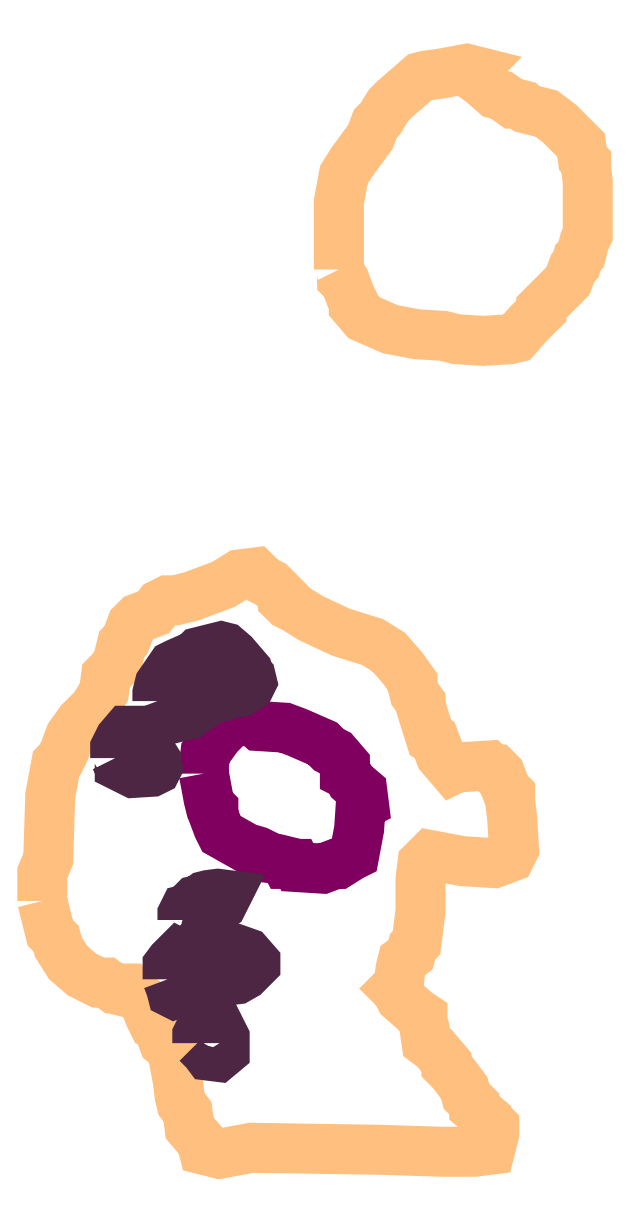
<metadata>
{"format":"dxf","ext":"dxf","renderer":"ezdxf+matplotlib","layout":"modelspace","background":"white","min_lineweight":24,"dpi":150}
</metadata>
<code>
0
SECTION
2
ENTITIES
0
POLYLINE
66
1
70
1
3
contour
0
VERTEX
10
10.33
20
8.828
30
3.2
0
VERTEX
10
10.34
20
8.817
30
3.2
0
VERTEX
10
10.34
20
8.812
30
3.2
0
VERTEX
10
10.34
20
8.807
30
3.2
0
VERTEX
10
10.35
20
8.785
30
3.2
0
VERTEX
10
10.35
20
8.774
30
3.2
0
VERTEX
10
10.35
20
8.769
30
3.2
0
VERTEX
10
10.37
20
8.75
30
3.2
0
VERTEX
10
10.41
20
8.731
30
3.2
0
VERTEX
10
10.46
20
8.722
30
3.2
0
VERTEX
10
10.5
20
8.72
30
3.2
0
VERTEX
10
10.52
20
8.714
30
3.2
0
VERTEX
10
10.57
20
8.711
30
3.2
0
VERTEX
10
10.61
20
8.714
30
3.2
0
VERTEX
10
10.62
20
8.717
30
3.2
0
VERTEX
10
10.64
20
8.739
30
3.2
0
VERTEX
10
10.66
20
8.755
30
3.2
0
VERTEX
10
10.66
20
8.76
30
3.2
0
VERTEX
10
10.66
20
8.766
30
3.2
0
VERTEX
10
10.7
20
8.801
30
3.2
0
VERTEX
10
10.7
20
8.809
30
3.2
0
VERTEX
10
10.71
20
8.831
30
3.2
0
VERTEX
10
10.72
20
8.836
30
3.2
0
VERTEX
10
10.72
20
8.847
30
3.2
0
VERTEX
10
10.73
20
8.853
30
3.2
0
VERTEX
10
10.73
20
8.874
30
3.2
0
VERTEX
10
10.74
20
8.885
30
3.2
0
VERTEX
10
10.74
20
8.972
30
3.2
0
VERTEX
10
10.73
20
8.994
30
3.2
0
VERTEX
10
10.73
20
9.005
30
3.2
0
VERTEX
10
10.73
20
9.01
30
3.2
0
VERTEX
10
10.73
20
9.032
30
3.2
0
VERTEX
10
10.69
20
9.067
30
3.2
0
VERTEX
10
10.67
20
9.084
30
3.2
0
VERTEX
10
10.65
20
9.089
30
3.2
0
VERTEX
10
10.64
20
9.092
30
3.2
0
VERTEX
10
10.63
20
9.097
30
3.2
0
VERTEX
10
10.62
20
9.1
30
3.2
0
VERTEX
10
10.62
20
9.1
30
3.2
0
VERTEX
10
10.6
20
9.113
30
3.2
0
VERTEX
10
10.59
20
9.116
30
3.2
0
VERTEX
10
10.56
20
9.135
30
3.2
0
VERTEX
10
10.54
20
9.149
30
3.2
0
VERTEX
10
10.55
20
9.154
30
3.2
0
VERTEX
10
10.54
20
9.157
30
3.2
0
VERTEX
10
10.5
20
9.149
30
3.2
0
VERTEX
10
10.47
20
9.146
30
3.2
0
VERTEX
10
10.46
20
9.143
30
3.2
0
VERTEX
10
10.42
20
9.108
30
3.2
0
VERTEX
10
10.41
20
9.097
30
3.2
0
VERTEX
10
10.4
20
9.075
30
3.2
0
VERTEX
10
10.39
20
9.067
30
3.2
0
VERTEX
10
10.38
20
9.046
30
3.2
0
VERTEX
10
10.35
20
9.005
30
3.2
0
VERTEX
10
10.34
20
8.983
30
3.2
0
VERTEX
10
10.33
20
8.94
30
3.2
0
VERTEX
10
10.33
20
8.853
30
3.2
0
VERTEX
10
10.33
20
8.831
30
3.2
0
SEQEND
0
POLYLINE
66
1
70
1
3
contour
0
VERTEX
10
9.844
20
7.795
30
3.2
0
VERTEX
10
9.857
20
7.743
30
3.2
0
VERTEX
10
9.867
20
7.733
30
3.2
0
VERTEX
10
9.871
20
7.72
30
3.2
0
VERTEX
10
9.887
20
7.694
30
3.2
0
VERTEX
10
9.91
20
7.674
30
3.2
0
VERTEX
10
9.936
20
7.661
30
3.2
0
VERTEX
10
9.949
20
7.661
30
3.2
0
VERTEX
10
9.962
20
7.651
30
3.2
0
VERTEX
10
9.975
20
7.651
30
3.2
0
VERTEX
10
9.981
20
7.651
30
3.2
0
VERTEX
10
9.985
20
7.645
30
3.2
0
VERTEX
10
9.998
20
7.642
30
3.2
0
VERTEX
10
10.01
20
7.632
30
3.2
0
VERTEX
10
10.02
20
7.606
30
3.2
0
VERTEX
10
10.03
20
7.593
30
3.2
0
VERTEX
10
10.03
20
7.589
30
3.2
0
VERTEX
10
10.04
20
7.563
30
3.2
0
VERTEX
10
10.06
20
7.554
30
3.2
0
VERTEX
10
10.07
20
7.501
30
3.2
0
VERTEX
10
10.07
20
7.475
30
3.2
0
VERTEX
10
10.07
20
7.462
30
3.2
0
VERTEX
10
10.08
20
7.449
30
3.2
0
VERTEX
10
10.09
20
7.423
30
3.2
0
VERTEX
10
10.11
20
7.4
30
3.2
0
VERTEX
10
10.11
20
7.387
30
3.2
0
VERTEX
10
10.13
20
7.381
30
3.2
0
VERTEX
10
10.19
20
7.391
30
3.2
0
VERTEX
10
10.4
20
7.387
30
3.2
0
VERTEX
10
10.5
20
7.384
30
3.2
0
VERTEX
10
10.55
20
7.384
30
3.2
0
VERTEX
10
10.58
20
7.387
30
3.2
0
VERTEX
10
10.58
20
7.413
30
3.2
0
VERTEX
10
10.58
20
7.427
30
3.2
0
VERTEX
10
10.58
20
7.433
30
3.2
0
VERTEX
10
10.57
20
7.433
30
3.2
0
VERTEX
10
10.57
20
7.44
30
3.2
0
VERTEX
10
10.55
20
7.456
30
3.2
0
VERTEX
10
10.55
20
7.462
30
3.2
0
VERTEX
10
10.54
20
7.475
30
3.2
0
VERTEX
10
10.54
20
7.488
30
3.2
0
VERTEX
10
10.52
20
7.514
30
3.2
0
VERTEX
10
10.51
20
7.524
30
3.2
0
VERTEX
10
10.51
20
7.531
30
3.2
0
VERTEX
10
10.49
20
7.554
30
3.2
0
VERTEX
10
10.47
20
7.563
30
3.2
0
VERTEX
10
10.47
20
7.586
30
3.2
0
VERTEX
10
10.47
20
7.599
30
3.2
0
VERTEX
10
10.47
20
7.606
30
3.2
0
VERTEX
10
10.46
20
7.612
30
3.2
0
VERTEX
10
10.43
20
7.635
30
3.2
0
VERTEX
10
10.42
20
7.648
30
3.2
0
VERTEX
10
10.42
20
7.651
30
3.2
0
VERTEX
10
10.43
20
7.658
30
3.2
0
VERTEX
10
10.43
20
7.684
30
3.2
0
VERTEX
10
10.43
20
7.697
30
3.2
0
VERTEX
10
10.45
20
7.707
30
3.2
0
VERTEX
10
10.45
20
7.72
30
3.2
0
VERTEX
10
10.46
20
7.726
30
3.2
0
VERTEX
10
10.46
20
7.778
30
3.2
0
VERTEX
10
10.46
20
7.831
30
3.2
0
VERTEX
10
10.47
20
7.857
30
3.2
0
VERTEX
10
10.48
20
7.87
30
3.2
0
VERTEX
10
10.53
20
7.86
30
3.2
0
VERTEX
10
10.58
20
7.857
30
3.2
0
VERTEX
10
10.61
20
7.866
30
3.2
0
VERTEX
10
10.62
20
7.879
30
3.2
0
VERTEX
10
10.61
20
7.932
30
3.2
0
VERTEX
10
10.61
20
7.958
30
3.2
0
VERTEX
10
10.61
20
7.971
30
3.2
0
VERTEX
10
10.6
20
7.977
30
3.2
0
VERTEX
10
10.59
20
8.003
30
3.2
0
VERTEX
10
10.59
20
8.01
30
3.2
0
VERTEX
10
10.58
20
8.01
30
3.2
0
VERTEX
10
10.57
20
8.016
30
3.2
0
VERTEX
10
10.52
20
8.013
30
3.2
0
VERTEX
10
10.52
20
8.01
30
3.2
0
VERTEX
10
10.5
20
8.033
30
3.2
0
VERTEX
10
10.49
20
8.059
30
3.2
0
VERTEX
10
10.48
20
8.062
30
3.2
0
VERTEX
10
10.46
20
8.114
30
3.2
0
VERTEX
10
10.46
20
8.121
30
3.2
0
VERTEX
10
10.45
20
8.134
30
3.2
0
VERTEX
10
10.45
20
8.147
30
3.2
0
VERTEX
10
10.45
20
8.153
30
3.2
0
VERTEX
10
10.43
20
8.176
30
3.2
0
VERTEX
10
10.41
20
8.202
30
3.2
0
VERTEX
10
10.39
20
8.218
30
3.2
0
VERTEX
10
10.33
20
8.235
30
3.2
0
VERTEX
10
10.28
20
8.257
30
3.2
0
VERTEX
10
10.26
20
8.274
30
3.2
0
VERTEX
10
10.25
20
8.28
30
3.2
0
VERTEX
10
10.24
20
8.287
30
3.2
0
VERTEX
10
10.24
20
8.293
30
3.2
0
VERTEX
10
10.22
20
8.313
30
3.2
0
VERTEX
10
10.21
20
8.319
30
3.2
0
VERTEX
10
10.19
20
8.332
30
3.2
0
VERTEX
10
10.17
20
8.329
30
3.2
0
VERTEX
10
10.14
20
8.313
30
3.2
0
VERTEX
10
10.09
20
8.293
30
3.2
0
VERTEX
10
10.06
20
8.287
30
3.2
0
VERTEX
10
10.05
20
8.287
30
3.2
0
VERTEX
10
10.04
20
8.28
30
3.2
0
VERTEX
10
10.03
20
8.267
30
3.2
0
VERTEX
10
10
20
8.257
30
3.2
0
VERTEX
10
9.991
20
8.248
30
3.2
0
VERTEX
10
9.981
20
8.222
30
3.2
0
VERTEX
10
9.975
20
8.215
30
3.2
0
VERTEX
10
9.968
20
8.189
30
3.2
0
VERTEX
10
9.962
20
8.176
30
3.2
0
VERTEX
10
9.949
20
8.163
30
3.2
0
VERTEX
10
9.945
20
8.137
30
3.2
0
VERTEX
10
9.929
20
8.111
30
3.2
0
VERTEX
10
9.906
20
8.088
30
3.2
0
VERTEX
10
9.89
20
8.065
30
3.2
0
VERTEX
10
9.88
20
8.039
30
3.2
0
VERTEX
10
9.874
20
8.026
30
3.2
0
VERTEX
10
9.867
20
8.02
30
3.2
0
VERTEX
10
9.857
20
7.967
30
3.2
0
VERTEX
10
9.854
20
7.863
30
3.2
0
VERTEX
10
9.844
20
7.84
30
3.2
0
VERTEX
10
9.844
20
7.814
30
3.2
0
VERTEX
10
9.844
20
7.801
30
3.2
0
VERTEX
10
9.844
20
7.798
30
3.2
0
SEQEND
0
POLYLINE
66
1
70
1
3
mitochondrion
0
VERTEX
10
10.11
20
8.003
30
3.2
0
VERTEX
10
10.12
20
7.962
30
3.2
0
VERTEX
10
10.12
20
7.951
30
3.2
0
VERTEX
10
10.12
20
7.946
30
3.2
0
VERTEX
10
10.12
20
7.936
30
3.2
0
VERTEX
10
10.13
20
7.915
30
3.2
0
VERTEX
10
10.14
20
7.905
30
3.2
0
VERTEX
10
10.18
20
7.881
30
3.2
0
VERTEX
10
10.2
20
7.876
30
3.2
0
VERTEX
10
10.21
20
7.871
30
3.2
0
VERTEX
10
10.21
20
7.866
30
3.2
0
VERTEX
10
10.23
20
7.863
30
3.2
0
VERTEX
10
10.24
20
7.861
30
3.2
0
VERTEX
10
10.24
20
7.855
30
3.2
0
VERTEX
10
10.25
20
7.855
30
3.2
0
VERTEX
10
10.26
20
7.855
30
3.2
0
VERTEX
10
10.26
20
7.85
30
3.2
0
VERTEX
10
10.3
20
7.848
30
3.2
0
VERTEX
10
10.32
20
7.855
30
3.2
0
VERTEX
10
10.33
20
7.855
30
3.2
0
VERTEX
10
10.35
20
7.868
30
3.2
0
VERTEX
10
10.36
20
7.871
30
3.2
0
VERTEX
10
10.36
20
7.912
30
3.2
0
VERTEX
10
10.37
20
7.951
30
3.2
0
VERTEX
10
10.37
20
7.954
30
3.2
0
VERTEX
10
10.37
20
7.975
30
3.2
0
VERTEX
10
10.35
20
7.99
30
3.2
0
VERTEX
10
10.34
20
8.001
30
3.2
0
VERTEX
10
10.34
20
8.003
30
3.2
0
VERTEX
10
10.34
20
8.014
30
3.2
0
VERTEX
10
10.34
20
8.019
30
3.2
0
VERTEX
10
10.32
20
8.037
30
3.2
0
VERTEX
10
10.31
20
8.042
30
3.2
0
VERTEX
10
10.3
20
8.052
30
3.2
0
VERTEX
10
10.26
20
8.071
30
3.2
0
VERTEX
10
10.24
20
8.078
30
3.2
0
VERTEX
10
10.2
20
8.081
30
3.2
0
VERTEX
10
10.18
20
8.099
30
3.2
0
VERTEX
10
10.16
20
8.091
30
3.2
0
VERTEX
10
10.14
20
8.076
30
3.2
0
VERTEX
10
10.13
20
8.065
30
3.2
0
VERTEX
10
10.12
20
8.047
30
3.2
0
VERTEX
10
10.11
20
8.037
30
3.2
0
VERTEX
10
10.11
20
8.016
30
3.2
0
VERTEX
10
10.11
20
8.006
30
3.2
0
SEQEND
0
POLYLINE
66
1
70
1
3
endoplasmic_reticulum
0
VERTEX
10
10.03
20
8.122
30
3.2
0
VERTEX
10
10.04
20
8.107
30
3.2
0
VERTEX
10
10.05
20
8.096
30
3.2
0
VERTEX
10
10.06
20
8.094
30
3.2
0
VERTEX
10
10.07
20
8.098
30
3.2
0
VERTEX
10
10.08
20
8.101
30
3.2
0
VERTEX
10
10.09
20
8.101
30
3.2
0
VERTEX
10
10.09
20
8.107
30
3.2
0
VERTEX
10
10.09
20
8.107
30
3.2
0
VERTEX
10
10.12
20
8.127
30
3.2
0
VERTEX
10
10.14
20
8.129
30
3.2
0
VERTEX
10
10.15
20
8.135
30
3.2
0
VERTEX
10
10.17
20
8.137
30
3.2
0
VERTEX
10
10.18
20
8.146
30
3.2
0
VERTEX
10
10.19
20
8.154
30
3.2
0
VERTEX
10
10.19
20
8.161
30
3.2
0
VERTEX
10
10.18
20
8.165
30
3.2
0
VERTEX
10
10.18
20
8.172
30
3.2
0
VERTEX
10
10.16
20
8.198
30
3.2
0
VERTEX
10
10.14
20
8.21
30
3.2
0
VERTEX
10
10.14
20
8.211
30
3.2
0
VERTEX
10
10.11
20
8.204
30
3.2
0
VERTEX
10
10.1
20
8.202
30
3.2
0
VERTEX
10
10.09
20
8.196
30
3.2
0
VERTEX
10
10.06
20
8.183
30
3.2
0
VERTEX
10
10.06
20
8.18
30
3.2
0
VERTEX
10
10.04
20
8.15
30
3.2
0
VERTEX
10
10.03
20
8.135
30
3.2
0
VERTEX
10
10.03
20
8.127
30
3.2
0
VERTEX
10
10.03
20
8.124
30
3.2
0
SEQEND
0
POLYLINE
66
1
70
1
3
endoplasmic_reticulum
0
VERTEX
10
9.964
20
8.029
30
3.2
0
VERTEX
10
9.968
20
8.021
30
3.2
0
VERTEX
10
9.971
20
8.019
30
3.2
0
VERTEX
10
9.971
20
8.015
30
3.2
0
VERTEX
10
9.986
20
8.008
30
3.2
0
VERTEX
10
9.994
20
8.004
30
3.2
0
VERTEX
10
10.02
20
8.006
30
3.2
0
VERTEX
10
10.03
20
8.01
30
3.2
0
VERTEX
10
10.03
20
8.014
30
3.2
0
VERTEX
10
10.03
20
8.021
30
3.2
0
VERTEX
10
10.03
20
8.025
30
3.2
0
VERTEX
10
10.02
20
8.04
30
3.2
0
VERTEX
10
10.02
20
8.053
30
3.2
0
VERTEX
10
10.01
20
8.068
30
3.2
0
VERTEX
10
10
20
8.073
30
3.2
0
VERTEX
10
9.986
20
8.073
30
3.2
0
VERTEX
10
9.982
20
8.073
30
3.2
0
VERTEX
10
9.971
20
8.06
30
3.2
0
VERTEX
10
9.964
20
8.045
30
3.2
0
VERTEX
10
9.964
20
8.03
30
3.2
0
SEQEND
0
POLYLINE
66
1
70
1
3
endoplasmic_reticulum
0
VERTEX
10
10.07
20
7.764
30
3.2
0
VERTEX
10
10.08
20
7.762
30
3.2
0
VERTEX
10
10.1
20
7.764
30
3.2
0
VERTEX
10
10.1
20
7.765
30
3.2
0
VERTEX
10
10.11
20
7.765
30
3.2
0
VERTEX
10
10.11
20
7.769
30
3.2
0
VERTEX
10
10.12
20
7.769
30
3.2
0
VERTEX
10
10.13
20
7.782
30
3.2
0
VERTEX
10
10.14
20
7.79
30
3.2
0
VERTEX
10
10.15
20
7.805
30
3.2
0
VERTEX
10
10.13
20
7.806
30
3.2
0
VERTEX
10
10.12
20
7.805
30
3.2
0
VERTEX
10
10.11
20
7.803
30
3.2
0
VERTEX
10
10.1
20
7.797
30
3.2
0
VERTEX
10
10.09
20
7.795
30
3.2
0
VERTEX
10
10.09
20
7.792
30
3.2
0
VERTEX
10
10.09
20
7.788
30
3.2
0
VERTEX
10
10.09
20
7.782
30
3.2
0
VERTEX
10
10.08
20
7.78
30
3.2
0
VERTEX
10
10.07
20
7.773
30
3.2
0
VERTEX
10
10.07
20
7.765
30
3.2
0
SEQEND
0
POLYLINE
66
1
70
1
3
endoplasmic_reticulum
0
VERTEX
10
10.05
20
7.666
30
3.2
0
VERTEX
10
10.06
20
7.652
30
3.2
0
VERTEX
10
10.06
20
7.644
30
3.2
0
VERTEX
10
10.06
20
7.642
30
3.2
0
VERTEX
10
10.08
20
7.648
30
3.2
0
VERTEX
10
10.08
20
7.652
30
3.2
0
VERTEX
10
10.09
20
7.652
30
3.2
0
VERTEX
10
10.09
20
7.655
30
3.2
0
VERTEX
10
10.12
20
7.663
30
3.2
0
VERTEX
10
10.15
20
7.665
30
3.2
0
VERTEX
10
10.16
20
7.666
30
3.2
0
VERTEX
10
10.18
20
7.674
30
3.2
0
VERTEX
10
10.19
20
7.685
30
3.2
0
VERTEX
10
10.19
20
7.691
30
3.2
0
VERTEX
10
10.19
20
7.694
30
3.2
0
VERTEX
10
10.18
20
7.709
30
3.2
0
VERTEX
10
10.12
20
7.73
30
3.2
0
VERTEX
10
10.11
20
7.728
30
3.2
0
VERTEX
10
10.1
20
7.726
30
3.2
0
VERTEX
10
10.09
20
7.713
30
3.2
0
VERTEX
10
10.08
20
7.708
30
3.2
0
VERTEX
10
10.07
20
7.708
30
3.2
0
VERTEX
10
10.07
20
7.709
30
3.2
0
VERTEX
10
10.06
20
7.696
30
3.2
0
VERTEX
10
10.05
20
7.689
30
3.2
0
VERTEX
10
10.05
20
7.674
30
3.2
0
VERTEX
10
10.05
20
7.668
30
3.2
0
SEQEND
0
POLYLINE
66
1
70
1
3
endoplasmic_reticulum
0
VERTEX
10
10.1
20
7.562
30
3.2
0
VERTEX
10
10.11
20
7.549
30
3.2
0
VERTEX
10
10.12
20
7.541
30
3.2
0
VERTEX
10
10.13
20
7.54
30
3.2
0
VERTEX
10
10.14
20
7.549
30
3.2
0
VERTEX
10
10.14
20
7.564
30
3.2
0
VERTEX
10
10.14
20
7.571
30
3.2
0
VERTEX
10
10.14
20
7.586
30
3.2
0
VERTEX
10
10.13
20
7.586
30
3.2
0
VERTEX
10
10.13
20
7.59
30
3.2
0
VERTEX
10
10.11
20
7.584
30
3.2
0
VERTEX
10
10.11
20
7.582
30
3.2
0
VERTEX
10
10.1
20
7.582
30
3.2
0
VERTEX
10
10.1
20
7.575
30
3.2
0
VERTEX
10
10.1
20
7.568
30
3.2
0
VERTEX
10
10.1
20
7.564
30
3.2
0
SEQEND
0
ENDSEC
0
EOF

</code>
